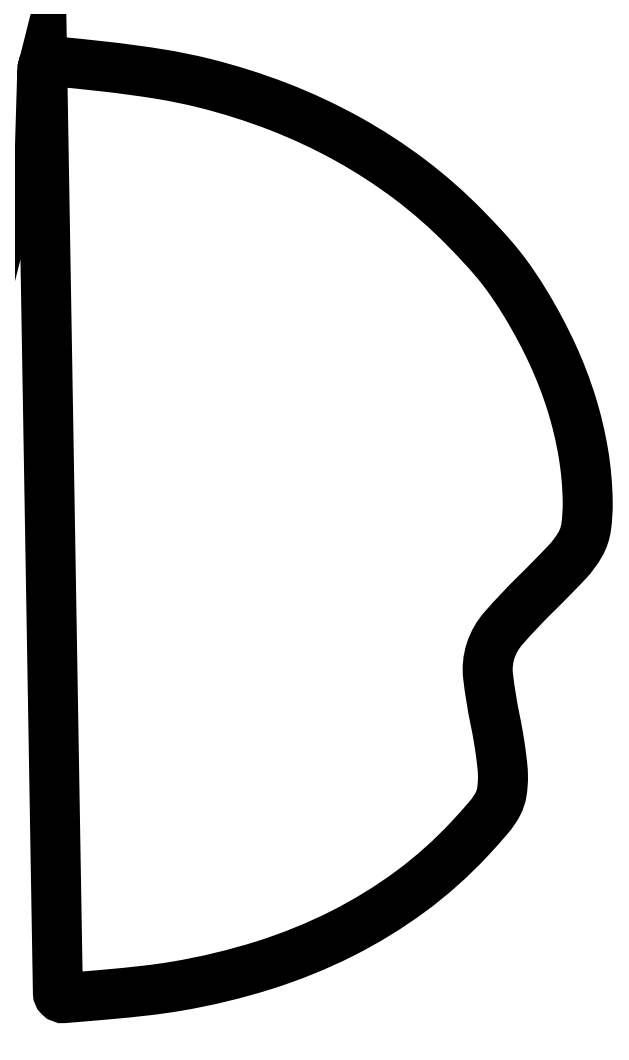
<metadata>
{"format":"dxf","ext":"dxf","renderer":"ezdxf+matplotlib","layout":"modelspace","background":"white","min_lineweight":24,"dpi":150}
</metadata>
<code>
0
SECTION
2
ENTITIES
0
POLYLINE
8
0
66
1
70
1
0
VERTEX
8
0
10
0.6668
20
330.2
42
0.1405
0
VERTEX
8
0
10
0.1893
20
328.5
42
9e-06
0
VERTEX
8
0
10
2.953
20
165.2
42
7e-06
0
VERTEX
8
0
10
5.725
20
1.66
42
0.1945
0
VERTEX
8
0
10
6.255
20
0.412
42
0.2202
0
VERTEX
8
0
10
7.85
20
-0.1737
42
0.001503
0
VERTEX
8
0
10
22.78
20
1.094
42
0.006365
0
VERTEX
8
0
10
37.08
20
2.534
42
0.01381
0
VERTEX
8
0
10
48
20
4.082
42
0.0341
0
VERTEX
8
0
10
78.77
20
11.5
42
0.0405
0
VERTEX
8
0
10
106.5
20
22.74
42
0.04257
0
VERTEX
8
0
10
130.8
20
37.71
42
0.04607
0
VERTEX
8
0
10
151.5
20
56.23
42
0.01029
0
VERTEX
8
0
10
158.3
20
63.88
42
0.05455
0
VERTEX
8
0
10
161.5
20
68.5
42
0.08314
0
VERTEX
8
0
10
162.9
20
72.77
42
0.04306
0
VERTEX
8
0
10
163.4
20
78.39
42
0.02302
0
VERTEX
8
0
10
163.1
20
81.98
42
0.008005
0
VERTEX
8
0
10
162.5
20
87.12
42
0.007932
0
VERTEX
8
0
10
161.6
20
92.76
42
0.009156
0
VERTEX
8
0
10
160.6
20
98.11
42
-0.02225
0
VERTEX
8
0
10
158.1
20
113.8
42
-0.1071
0
VERTEX
8
0
10
159
20
122.7
42
-0.1022
0
VERTEX
8
0
10
163.5
20
130.7
42
-0.01932
0
VERTEX
8
0
10
175
20
143
42
0.009272
0
VERTEX
8
0
10
186.1
20
154.3
42
0.06103
0
VERTEX
8
0
10
190.8
20
160.6
42
0.09436
0
VERTEX
8
0
10
192.8
20
166.7
42
0.03767
0
VERTEX
8
0
10
193.4
20
175.5
42
0.03812
0
VERTEX
8
0
10
191.8
20
192.9
42
0.03433
0
VERTEX
8
0
10
187.6
20
210.4
42
0.03271
0
VERTEX
8
0
10
180.8
20
228
42
0.02803
0
VERTEX
8
0
10
171.5
20
245.6
42
0.01302
0
VERTEX
8
0
10
166.8
20
252.9
42
0.01917
0
VERTEX
8
0
10
162.3
20
259
42
0.01721
0
VERTEX
8
0
10
157
20
265.2
42
0.008117
0
VERTEX
8
0
10
149.7
20
272.9
42
0.03733
0
VERTEX
8
0
10
130.3
20
289.8
42
0.03507
0
VERTEX
8
0
10
108.3
20
304.1
42
0.03415
0
VERTEX
8
0
10
83.9
20
315.6
42
0.03148
0
VERTEX
8
0
10
57.5
20
323.9
42
0.02092
0
VERTEX
8
0
10
41.74
20
327.1
42
0.01207
0
VERTEX
8
0
10
22.56
20
329.7
42
0.004453
0
VERTEX
8
0
10
3.51
20
331.7
42
0.2883
0
SEQEND
0
ENDSEC
0
EOF

</code>
